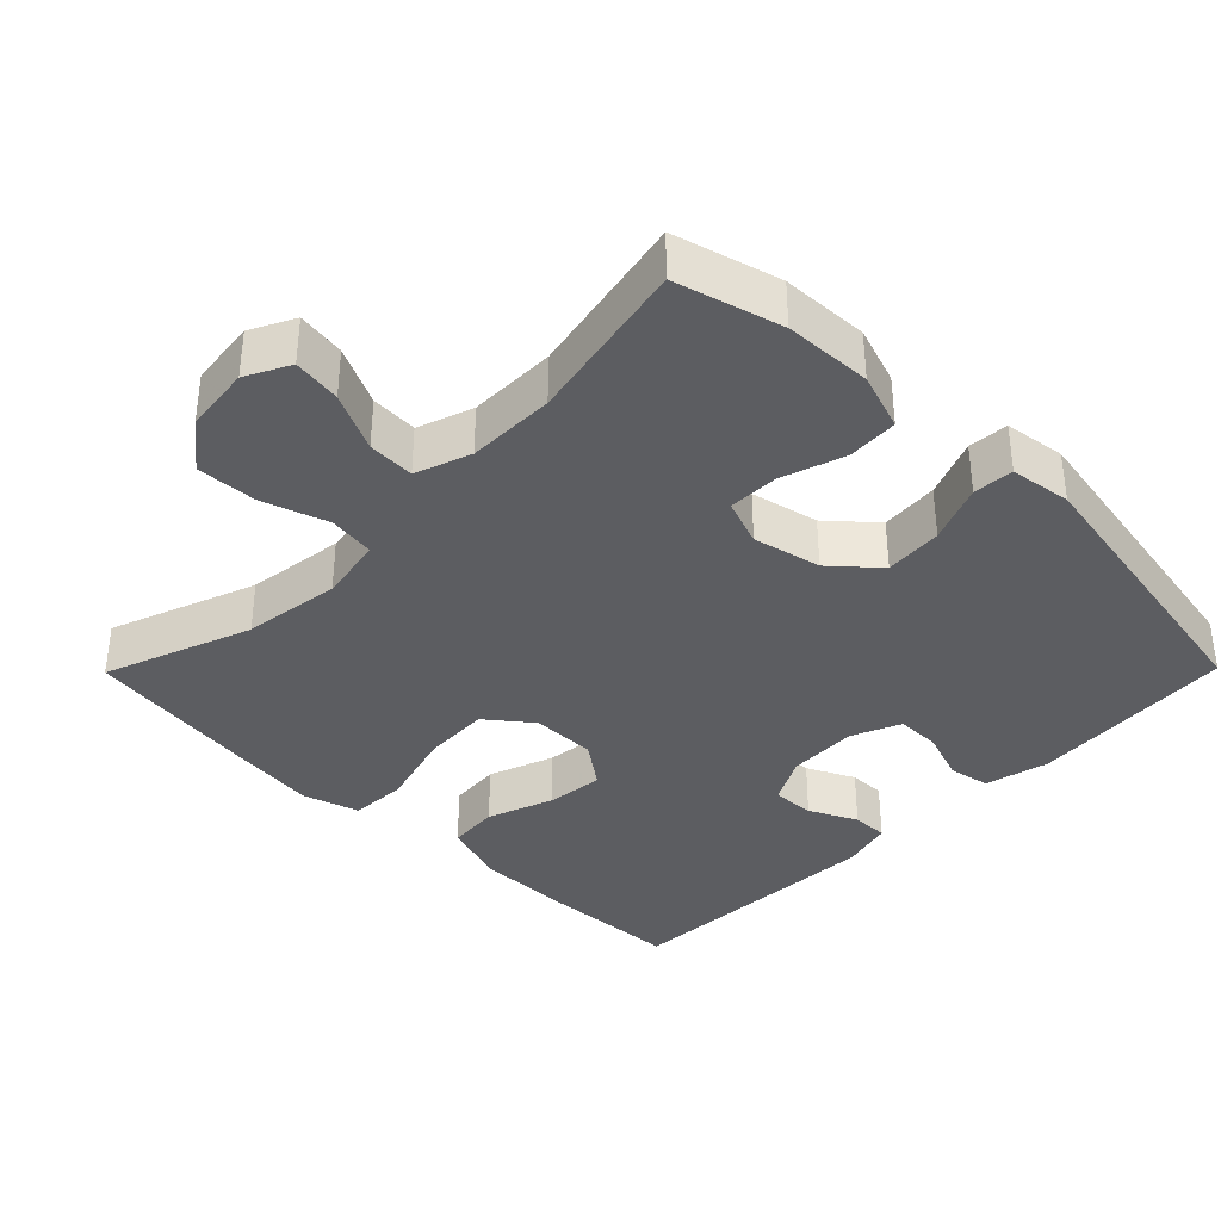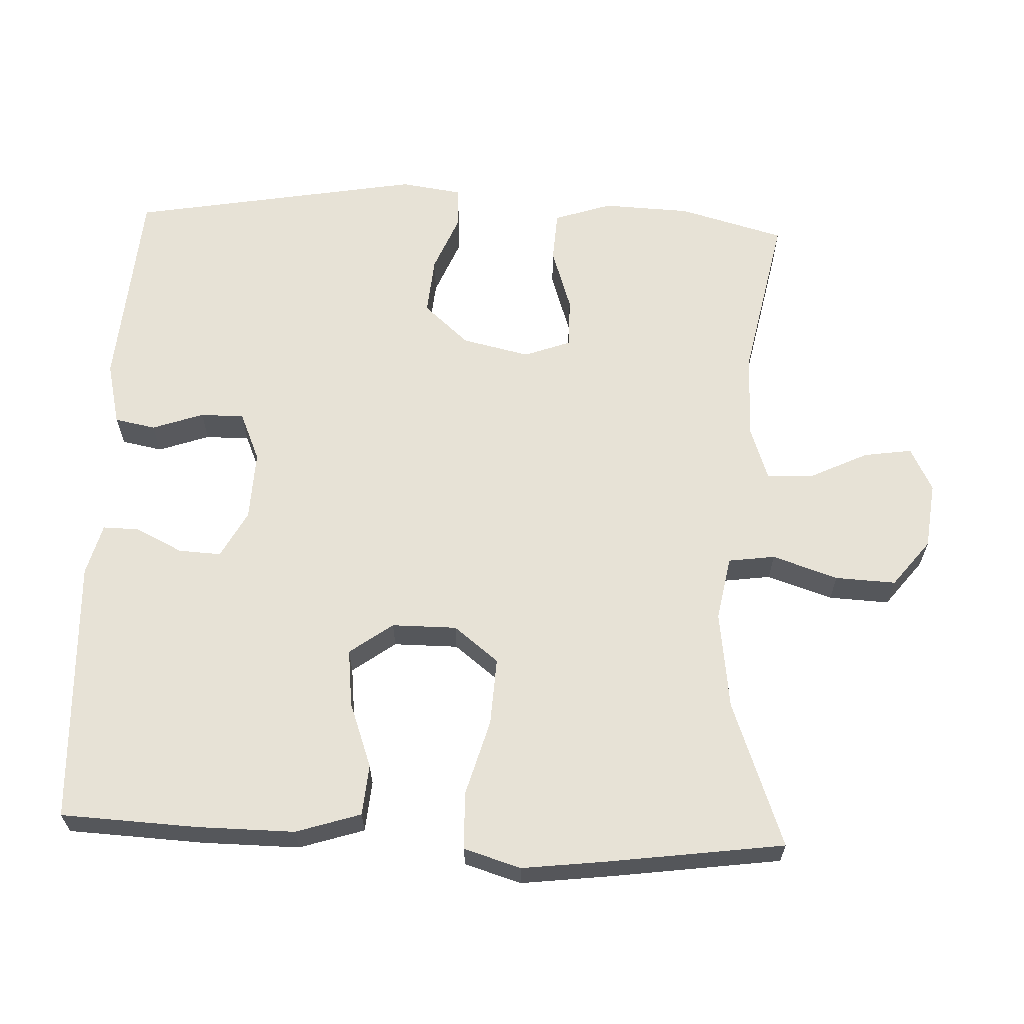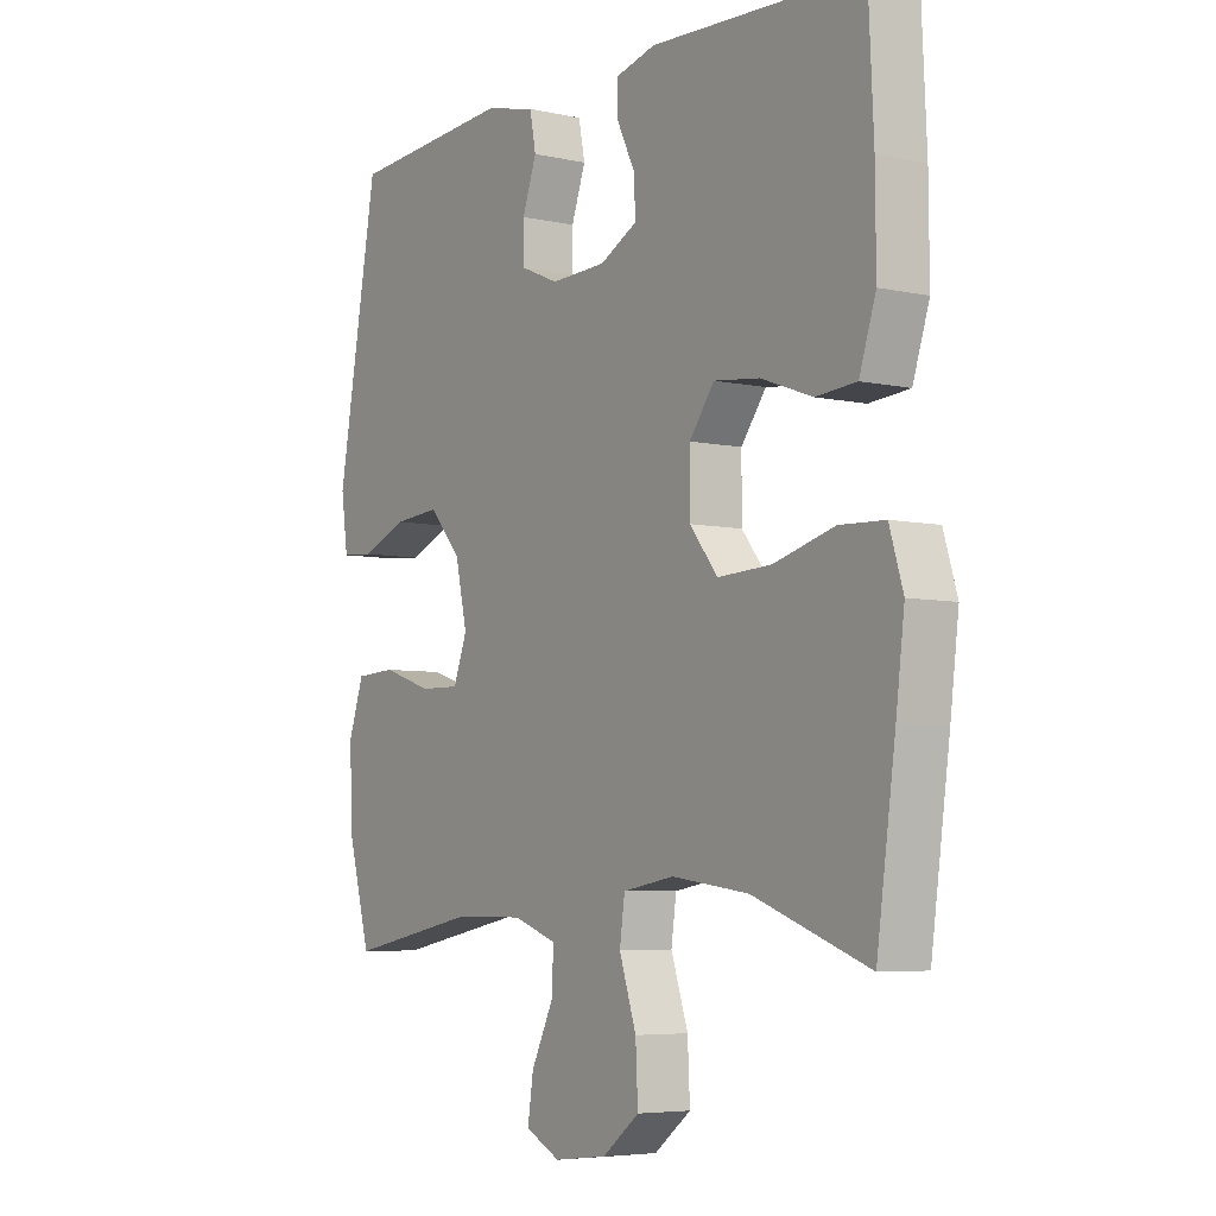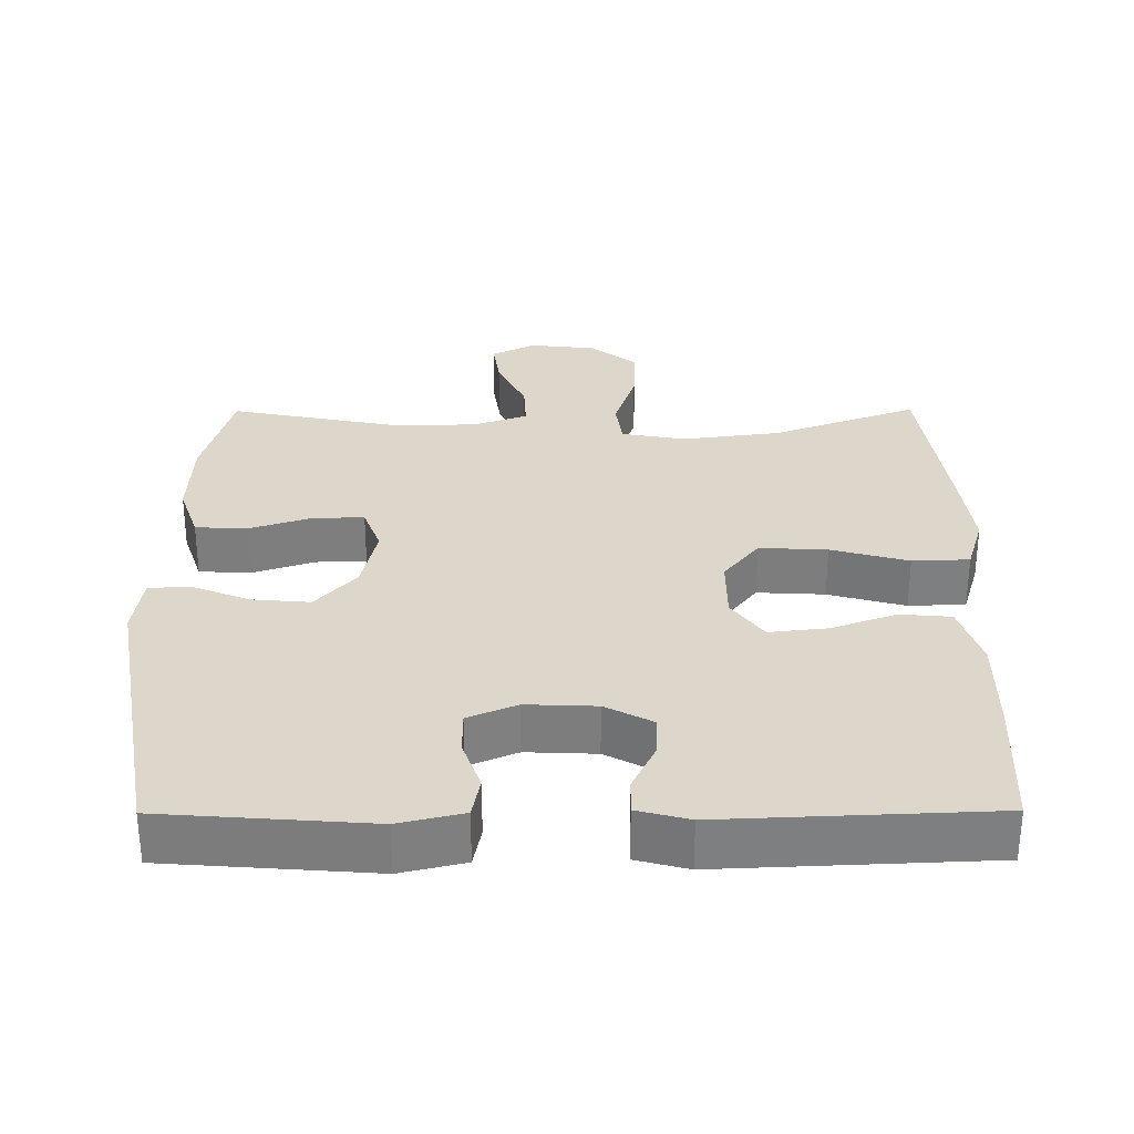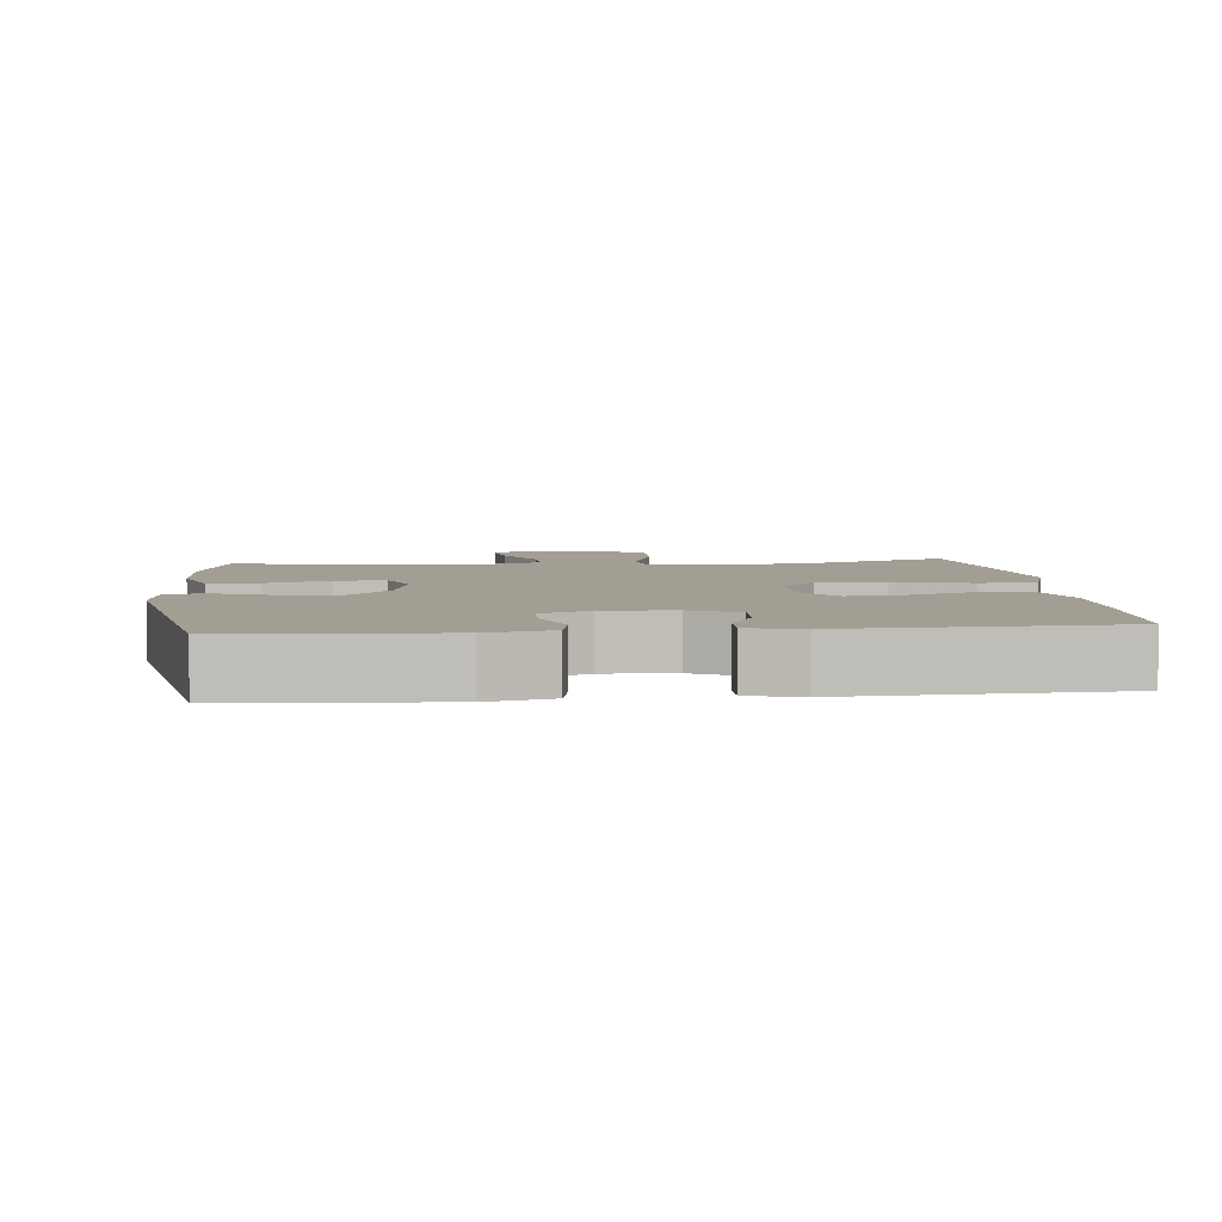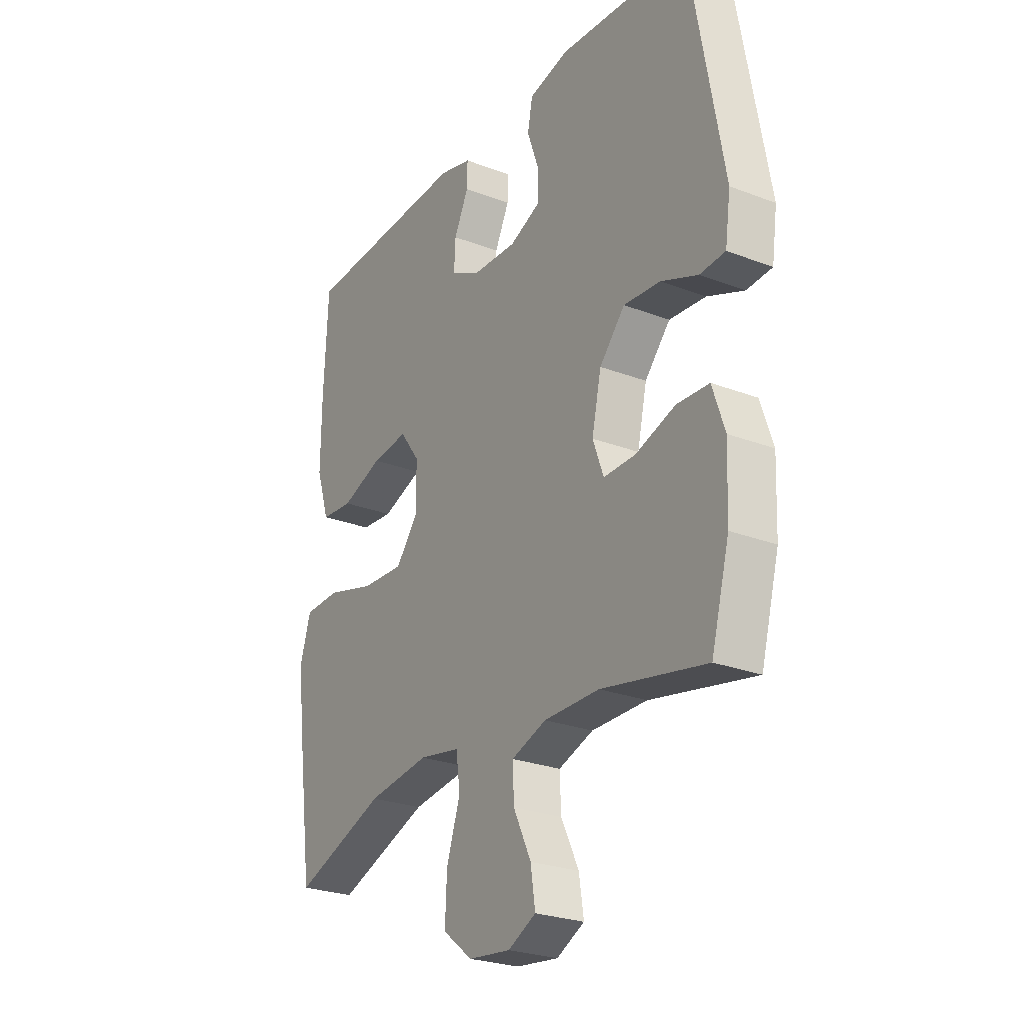
<metadata>
{"format":"obj","ext":"obj","renderer":"f3d","projection":"perspective","resolution":1024,"background":"white","views":[{"elev":-36.9,"azim":-134.6,"up":"+Y"},{"elev":63.5,"azim":92.5,"up":"+Y"},{"elev":-5.5,"azim":55.5,"up":"+Z"},{"elev":30.6,"azim":-0.3,"up":"+Y"},{"elev":5.1,"azim":-5.9,"up":"+Y"},{"elev":-25.9,"azim":-121.4,"up":"+Z"}]}
</metadata>
<code>
v 0.5 0.07 0.5
v 0.509 0.07 0.311
v 0.51 0.07 0.175
v 0.481 0.07 0.085
v 0.41 0.07 0.079
v 0.319 0.07 0.112
v 0.239 0.07 0.121
v 0.195 0.07 0.061
v 0.195 0.07 -0.029
v 0.244 0.07 -0.091
v 0.338 0.07 -0.086
v 0.445 0.07 -0.056
v 0.524 0.07 -0.059
v 0.548 0.07 -0.138
v 0.533 0.07 -0.26
v 0.5 0.07 -0.5
v 0.297 0.07 -0.425
v 0.161 0.07 -0.407
v 0.071 0.07 -0.423
v 0.062 0.07 -0.488
v 0.092 0.07 -0.579
v 0.096 0.07 -0.663
v 0.031 0.07 -0.714
v -0.062 0.07 -0.725
v -0.123 0.07 -0.694
v -0.113 0.07 -0.627
v -0.074 0.07 -0.546
v -0.071 0.07 -0.481
v -0.148 0.07 -0.454
v -0.27 0.07 -0.454
v -0.5 0.07 -0.5
v -0.54 0.07 -0.353
v -0.545 0.07 -0.231
v -0.518 0.07 -0.151
v -0.447 0.07 -0.147
v -0.359 0.07 -0.176
v -0.289 0.07 -0.177
v -0.265 0.07 -0.112
v -0.286 0.07 -0.018
v -0.342 0.07 0.045
v -0.423 0.07 0.038
v -0.504 0.07 0.005
v -0.56 0.07 0.009
v -0.572 0.07 0.094
v -0.5 0.07 0.5
v -0.213 0.07 0.522
v -0.124 0.07 0.501
v -0.113 0.07 0.444
v -0.138 0.07 0.373
v -0.138 0.07 0.312
v -0.07 0.07 0.283
v 0.027 0.07 0.287
v 0.093 0.07 0.322
v 0.09 0.07 0.381
v 0.058 0.07 0.447
v 0.057 0.07 0.497
v 0.129 0.07 0.516
v 0.5 0 0.5
v 0.509 0 0.311
v 0.51 0 0.175
v 0.481 0 0.085
v 0.41 0 0.079
v 0.319 0 0.112
v 0.239 0 0.121
v 0.195 0 0.061
v 0.195 0 -0.029
v 0.244 0 -0.091
v 0.338 0 -0.086
v 0.445 0 -0.056
v 0.524 0 -0.059
v 0.548 0 -0.138
v 0.533 0 -0.26
v 0.5 0 -0.5
v 0.297 0 -0.425
v 0.161 0 -0.407
v 0.071 0 -0.423
v 0.062 0 -0.488
v 0.092 0 -0.579
v 0.096 0 -0.663
v 0.031 0 -0.714
v -0.062 0 -0.725
v -0.123 0 -0.694
v -0.113 0 -0.627
v -0.074 0 -0.546
v -0.071 0 -0.481
v -0.148 0 -0.454
v -0.27 0 -0.454
v -0.5 0 -0.5
v -0.54 0 -0.353
v -0.545 0 -0.231
v -0.518 0 -0.151
v -0.447 0 -0.147
v -0.359 0 -0.176
v -0.289 0 -0.177
v -0.265 0 -0.112
v -0.286 0 -0.018
v -0.342 0 0.045
v -0.423 0 0.038
v -0.504 0 0.005
v -0.56 0 0.009
v -0.572 0 0.094
v -0.5 0 0.5
v -0.213 0 0.522
v -0.124 0 0.501
v -0.113 0 0.444
v -0.138 0 0.373
v -0.138 0 0.312
v -0.07 0 0.283
v 0.027 0 0.287
v 0.093 0 0.322
v 0.09 0 0.381
v 0.058 0 0.447
v 0.057 0 0.497
v 0.129 0 0.516
f 54 55 56 57
f 53 54 57 1
f 52 53 1 2
f 46 47 48 49
f 46 49 50
f 45 46 50
f 44 45 50
f 41 42 43 44
f 40 41 44 50
f 39 40 50 51
f 33 34 35 36
f 33 36 37
f 30 31 32 33
f 29 30 33 37
f 28 29 37 38
f 24 25 26 27
f 24 27 28
f 23 24 28
f 20 21 22 23
f 20 23 28
f 19 20 28 38
f 14 15 16 17
f 14 17 18
f 11 12 13 14
f 10 11 14 18
f 9 10 18 19
f 3 4 5 6
f 52 2 3 6
f 52 6 7
f 51 52 7 8
f 19 38 39 51
f 8 9 19 51
f 114 113 112 111
f 58 114 111 110
f 59 58 110 109
f 106 105 104 103
f 107 106 103
f 107 103 102
f 107 102 101
f 101 100 99 98
f 107 101 98 97
f 108 107 97 96
f 93 92 91 90
f 94 93 90
f 90 89 88 87
f 94 90 87 86
f 95 94 86 85
f 84 83 82 81
f 85 84 81
f 85 81 80
f 80 79 78 77
f 85 80 77
f 95 85 77 76
f 74 73 72 71
f 75 74 71
f 71 70 69 68
f 75 71 68 67
f 76 75 67 66
f 63 62 61 60
f 63 60 59 109
f 64 63 109
f 65 64 109 108
f 108 96 95 76
f 108 76 66 65
f 1 58 59 2
f 2 59 60 3
f 3 60 61 4
f 4 61 62 5
f 5 62 63 6
f 6 63 64 7
f 7 64 65 8
f 8 65 66 9
f 9 66 67 10
f 10 67 68 11
f 11 68 69 12
f 12 69 70 13
f 13 70 71 14
f 14 71 72 15
f 15 72 73 16
f 16 73 74 17
f 17 74 75 18
f 18 75 76 19
f 19 76 77 20
f 20 77 78 21
f 21 78 79 22
f 22 79 80 23
f 23 80 81 24
f 24 81 82 25
f 25 82 83 26
f 26 83 84 27
f 27 84 85 28
f 28 85 86 29
f 29 86 87 30
f 30 87 88 31
f 31 88 89 32
f 32 89 90 33
f 33 90 91 34
f 34 91 92 35
f 35 92 93 36
f 36 93 94 37
f 37 94 95 38
f 38 95 96 39
f 39 96 97 40
f 40 97 98 41
f 41 98 99 42
f 42 99 100 43
f 43 100 101 44
f 44 101 102 45
f 45 102 103 46
f 46 103 104 47
f 47 104 105 48
f 48 105 106 49
f 49 106 107 50
f 50 107 108 51
f 51 108 109 52
f 52 109 110 53
f 53 110 111 54
f 54 111 112 55
f 55 112 113 56
f 56 113 114 57
f 57 114 58 1

</code>
